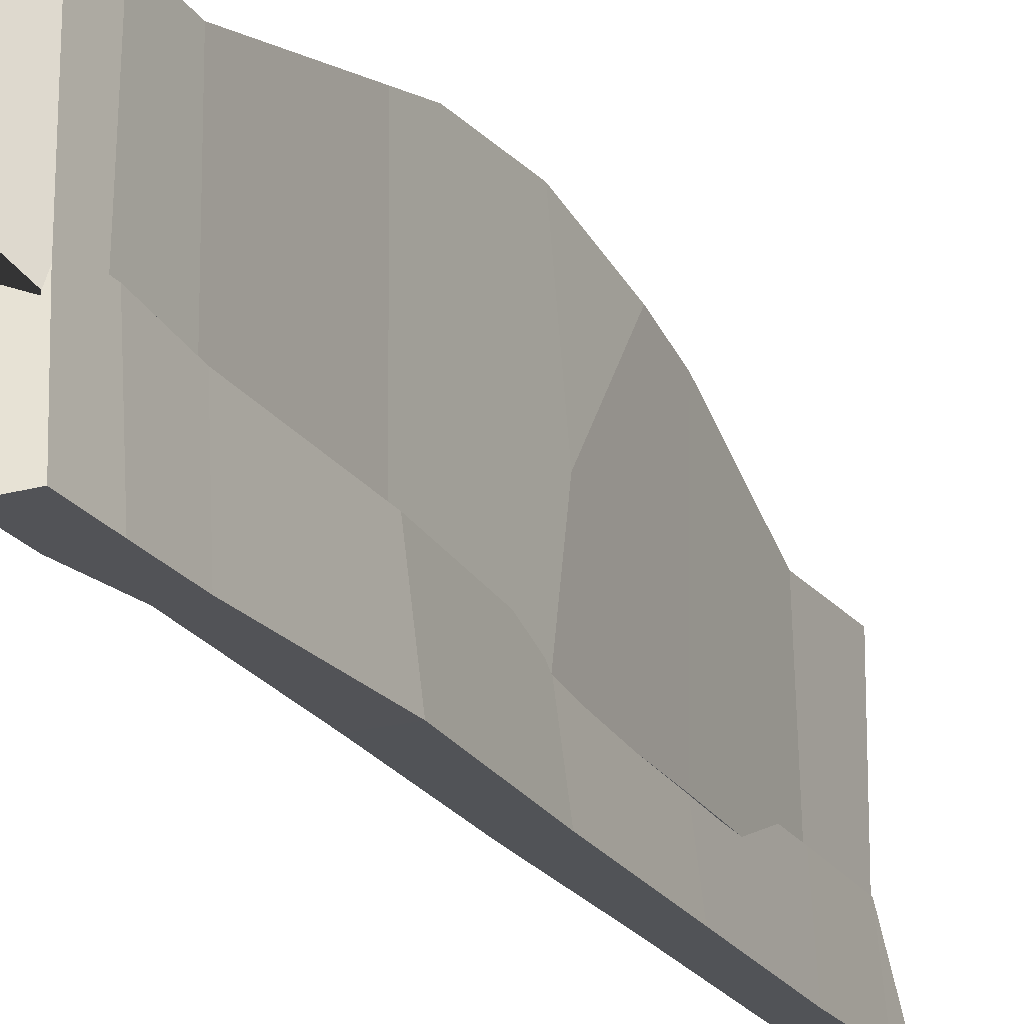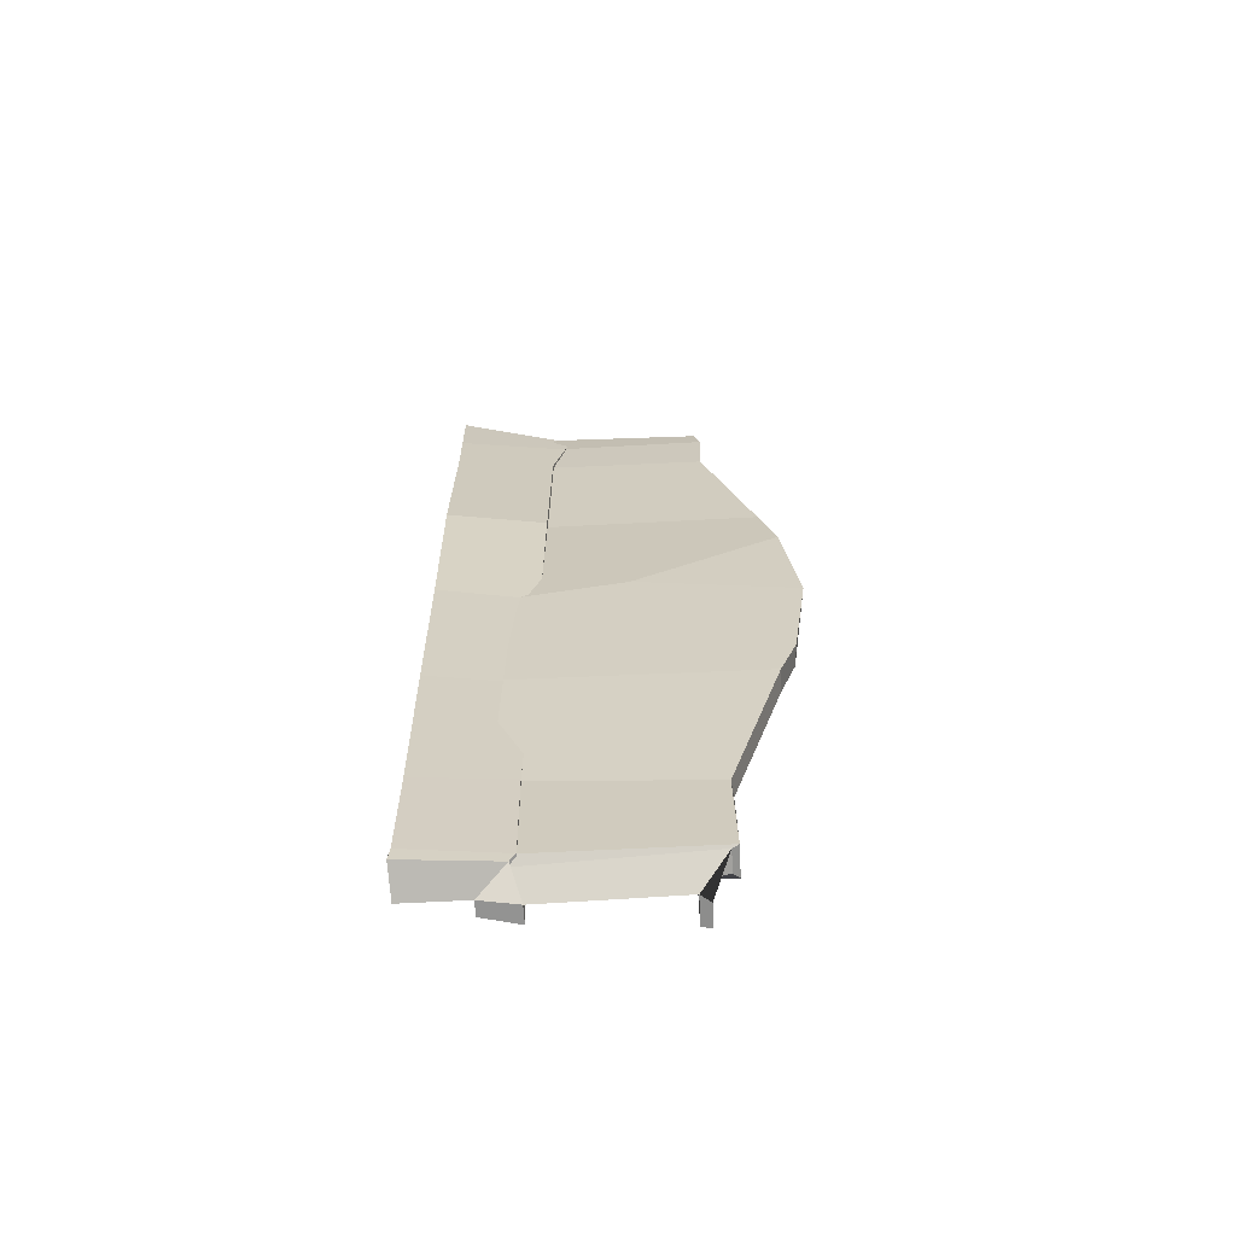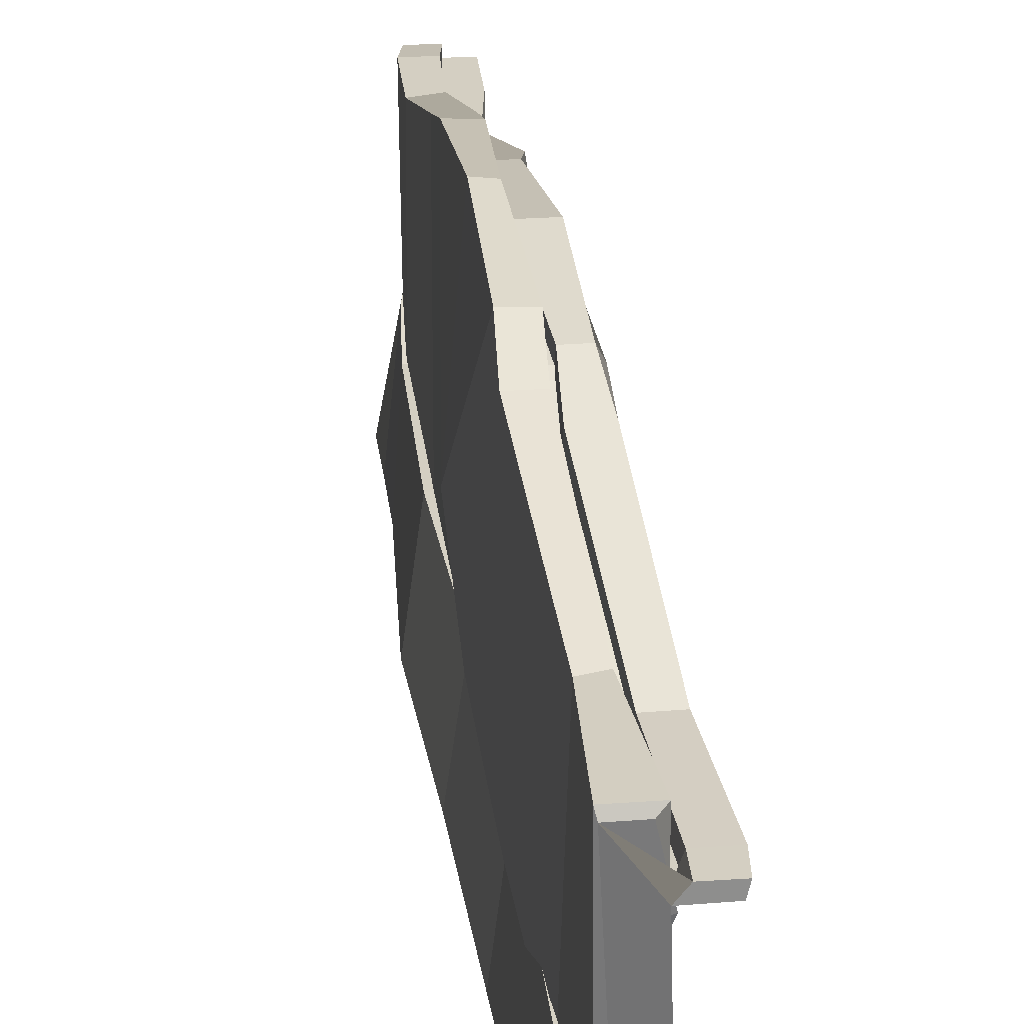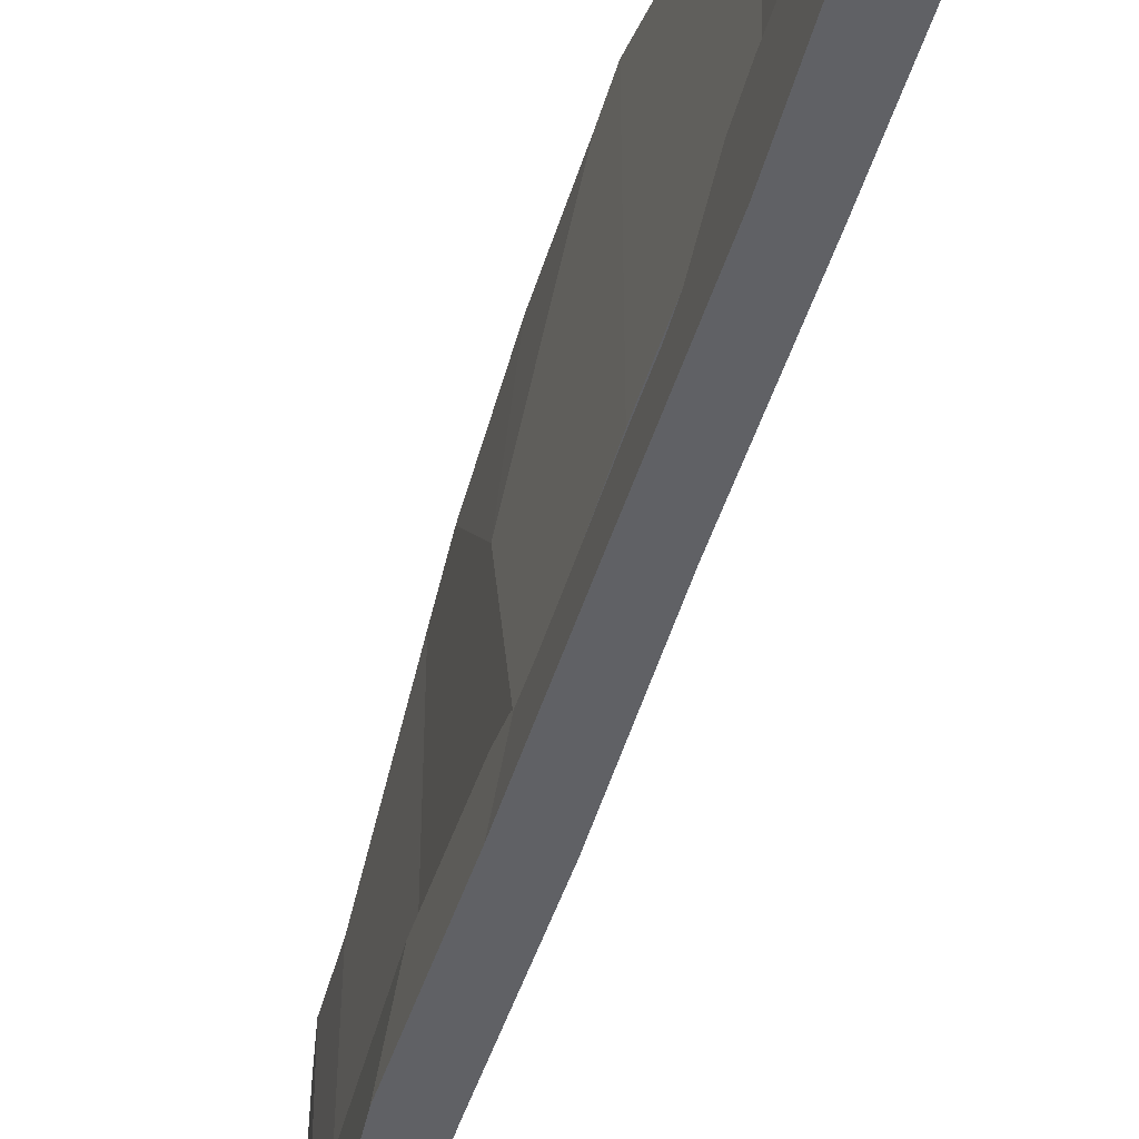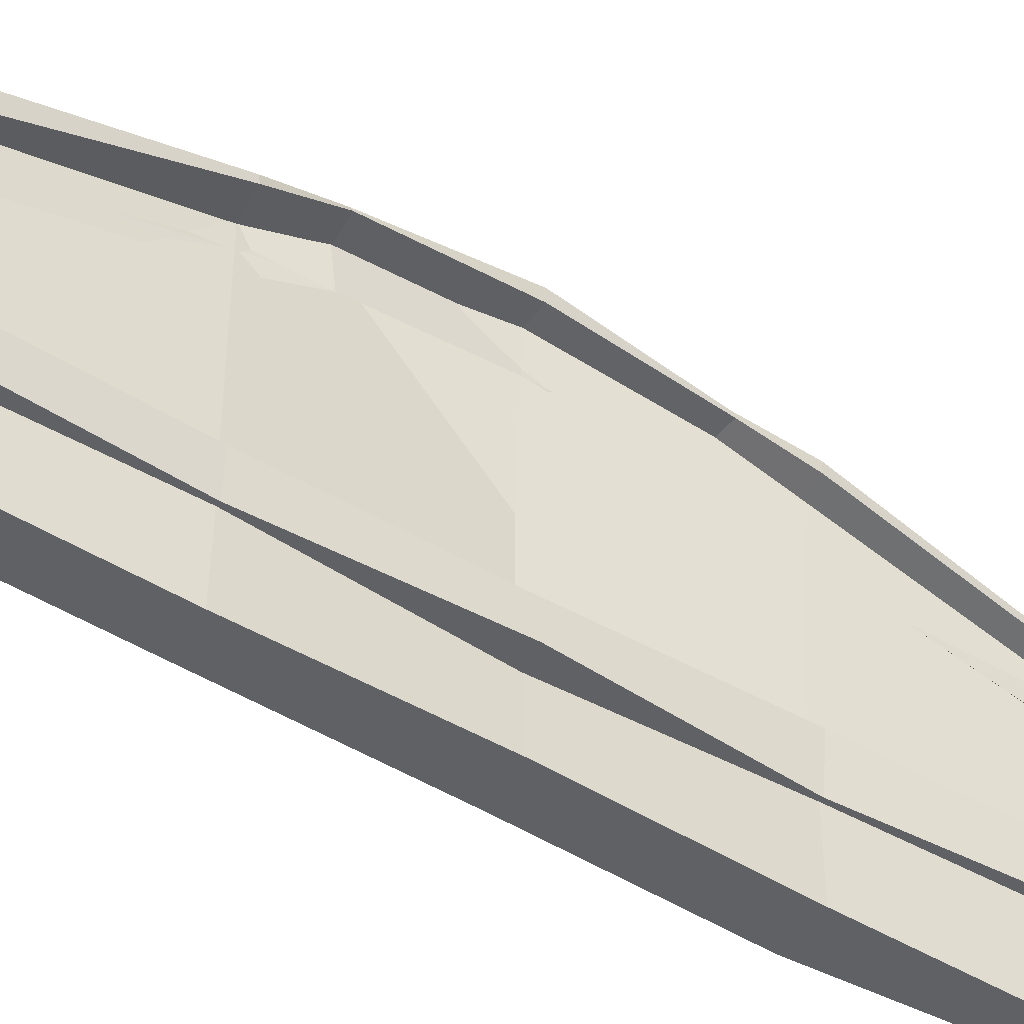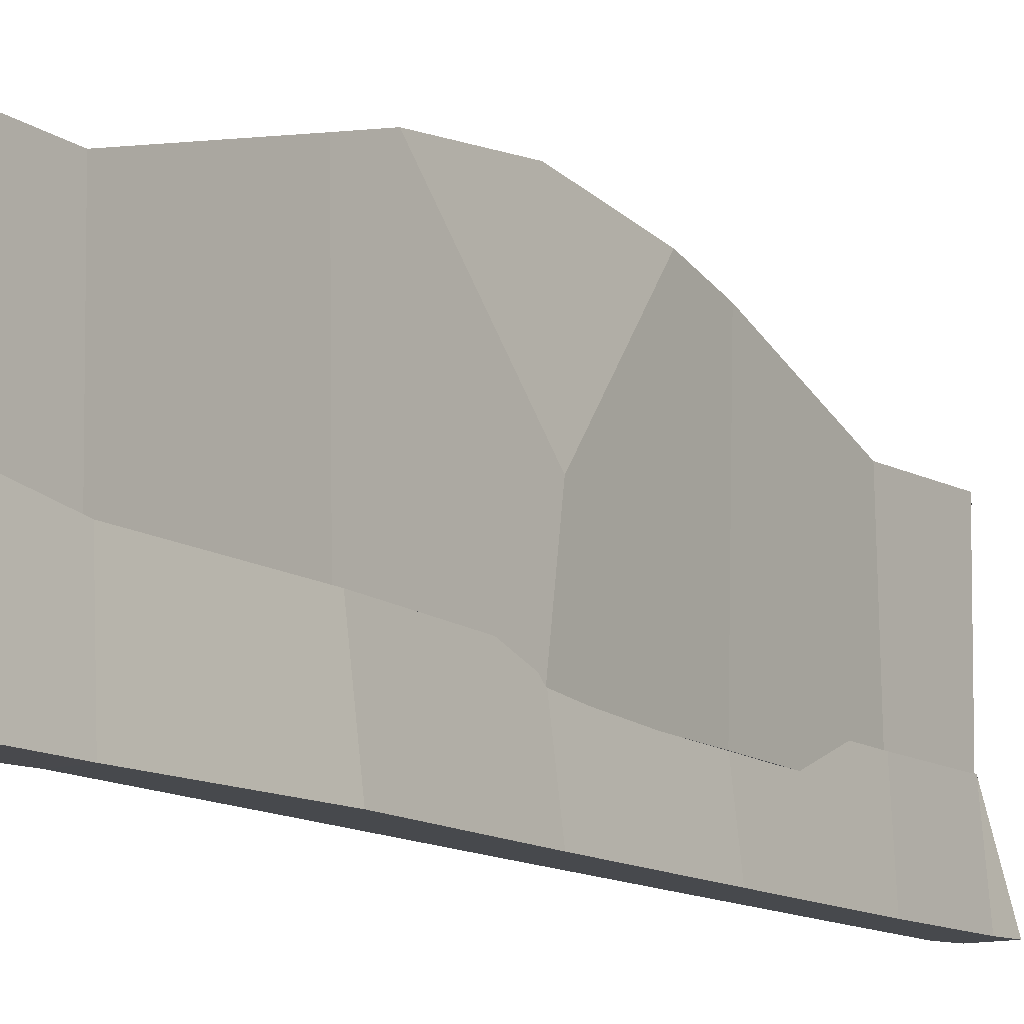
<metadata>
{"format":"obj","ext":"obj","renderer":"f3d","projection":"perspective","resolution":1024,"background":"white","views":[{"elev":-22.7,"azim":19.3,"up":"+Y"},{"elev":-59.4,"azim":92.9,"up":"+Z"},{"elev":25.8,"azim":167.9,"up":"+Y"},{"elev":-47.5,"azim":158.8,"up":"+Y"},{"elev":-48.0,"azim":-128.4,"up":"+Y"},{"elev":-12.7,"azim":28.2,"up":"+Y"}]}
</metadata>
<code>
o boatback.022
v 5.914 11.85 8.424
v 5.52 11.81 12.28
v 5.905 12.78 8.421
v 5.528 12.76 12.28
v 5.525 12.8 12.28
v 5.872 12.82 8.42
v 5.889 12.25 8.426
v 5.516 12.28 12.28
v 5.915 12.1 8.426
v 5.528 12.19 12.28
v 5.616 11.82 11.78
v 5.574 12.77 11.77
v 5.58 12.81 11.77
v 5.613 12.28 11.77
v 5.604 12.11 11.77
v 5.545 11.81 12.05
v 5.559 12.76 12.04
v 5.551 12.8 12.04
v 5.562 12.28 12.04
v 5.555 12.15 12.03
v 5.86 12.78 8.974
v 5.828 12.82 8.972
v 5.857 12.25 8.971
v 5.833 12.09 8.976
v 5.837 11.84 8.974
v 5.48 12.19 12.28
v 5.473 12.28 12.27
v 5.789 12.25 8.969
v 5.82 12.25 8.414
v 5.853 12.1 8.42
v 5.778 12.09 8.965
v 5.518 12.28 12.04
v 5.57 12.28 11.77
v 5.53 12.15 12.03
v 5.565 12.11 11.77
v 5.78 12.82 8.41
v 5.789 12.78 8.413
v 5.769 12.77 8.97
v 5.434 12.76 12.27
v 5.419 12.8 12.27
v 5.736 12.82 8.966
v 5.448 12.76 12.03
v 5.503 12.76 11.76
v 5.45 12.8 12.03
v 5.513 12.81 11.76
v 5.913 12.78 8.528
v 5.858 12.82 8.521
v 5.895 12.25 8.529
v 5.89 12.1 8.524
v 5.874 11.85 8.525
v 5.835 12.25 8.522
v 5.852 12.1 8.526
v 5.793 12.78 8.517
v 5.76 12.82 8.511
v 5.537 12.8 12.21
v 5.72 11.83 10.37
v 5.778 12.26 10.39
v 5.755 12.1 10.39
v 5.699 12.26 10.38
v 5.671 12.1 10.37
v 5.674 11.82 11.08
v 5.647 12.98 11.07
v 5.672 13.02 11.07
v 5.69 12.27 11.07
v 5.673 12.1 11.08
v 5.631 12.27 11.07
v 5.658 12.1 11.08
v 5.564 12.98 11.06
v 5.564 13.02 11.06
v 5.794 12.98 9.683
v 5.794 13.02 9.671
v 5.794 12.25 9.686
v 5.769 12.1 9.673
v 5.752 12.26 9.676
v 5.753 12.09 9.674
v 5.686 12.98 9.663
v 5.693 13.02 9.664
v 5.785 11.83 9.68
v 5.671 13.04 10.85
v 5.789 13.04 9.902
v 5.778 12.58 10.39
v 5.729 13.11 10.37
v 5.76 13.09 9.887
v 5.694 13.08 10.86
v 5.742 13.14 10.38
v 5.666 13.05 9.878
v 5.601 13.04 10.85
v 5.645 13.11 10.37
v 5.686 13.09 9.886
v 5.618 13.09 10.85
v 5.64 13.15 10.36
v 6.067 11.85 8.444
v 5.675 11.81 12.3
v 6 12.88 8.518
v 5.612 12.87 12.2
v 5.527 12.67 12.17
v 5.9 12.69 8.53
v 5.962 12.14 8.515
v 5.619 12.18 12.2
v 5.983 12.2 8.52
v 5.61 12.3 12.19
v 5.728 11.82 11.78
v 5.683 12.89 11.79
v 5.572 12.62 11.75
v 5.689 12.15 11.78
v 5.703 12.24 11.77
v 5.699 11.81 12.06
v 5.653 12.89 12.05
v 5.55 12.62 12.04
v 5.645 12.15 12.05
v 5.656 12.28 12.03
v 5.939 12.9 8.964
v 5.837 12.63 8.99
v 5.96 12.12 8.984
v 5.966 12.22 8.981
v 5.987 11.84 8.986
v 5.564 12.29 12.19
v 5.562 12.18 12.2
v 5.913 12.12 8.979
v 5.948 12.14 8.517
v 5.914 12.21 8.51
v 5.917 12.22 8.977
v 5.597 12.15 12.05
v 5.632 12.15 11.78
v 5.603 12.28 12.02
v 5.632 12.24 11.77
v 5.873 12.71 8.504
v 5.91 12.88 8.511
v 5.871 12.91 8.961
v 5.518 12.87 12.19
v 5.521 12.7 12.19
v 5.84 12.69 8.981
v 5.554 12.89 12.04
v 5.592 12.9 11.78
v 5.569 12.67 12.04
v 5.605 12.68 11.76
v 6.005 12.91 8.532
v 5.893 12.63 8.527
v 5.997 12.12 8.538
v 6.002 12.23 8.534
v 6.036 11.85 8.54
v 5.961 12.12 8.532
v 5.966 12.23 8.531
v 5.883 12.91 8.521
v 5.882 12.69 8.523
v 5.533 12.62 12.21
v 5.881 11.83 10.39
v 5.833 12.13 10.39
v 5.826 12.23 10.38
v 5.784 12.14 10.38
v 5.777 12.23 10.37
v 5.838 11.82 11.09
v 5.757 13.11 11.1
v 5.668 12.84 11.04
v 5.762 12.14 11.08
v 5.784 12.23 11.08
v 5.71 12.14 11.08
v 5.727 12.23 11.08
v 5.662 13.1 11.1
v 5.703 12.89 11.05
v 5.914 13.11 9.664
v 5.8 12.84 9.713
v 5.902 12.13 9.688
v 5.888 12.23 9.68
v 5.847 12.13 9.683
v 5.832 12.23 9.673
v 5.823 13.11 9.656
v 5.794 12.9 9.696
v 5.935 11.84 9.689
v 5.78 13.18 10.88
v 5.879 13.18 9.881
v 5.881 12.58 10.39
v 5.826 13.24 10.38
v 5.763 12.91 9.913
v 5.701 12.9 10.84
v 5.74 12.96 10.38
v 5.788 13.17 9.876
v 5.688 13.17 10.87
v 5.76 13.23 10.38
v 5.773 12.96 9.908
v 5.694 12.95 10.84
v 5.757 13.01 10.38
f 19 17 4 8
f 62 68 43 12
f 15 35 34 20
f 16 20 10 2
f 61 65 15 11
f 8 27 32 19
f 12 43 42 17
f 64 62 12 14
f 11 15 20 16
f 72 74 28 23
f 6 36 37 3
f 14 12 17 19
f 48 46 21 23
f 4 39 40 5
f 19 32 33 14
f 50 49 24 25
f 34 32 27 26
f 67 66 33 35
f 35 33 32 34
f 52 51 28 31
f 10 26 27 8
f 65 67 35 15
f 20 34 26 10
f 49 52 31 24
f 48 51 29 7
f 7 29 30 9
f 42 44 40 39
f 68 69 45 43
f 43 45 44 42
f 53 54 41 38
f 17 42 39 4
f 18 44 45 13
f 47 54 36 6
f 71 77 41 22
f 46 53 38 21
f 5 40 44 18 55
f 3 37 53 46
f 22 41 54 47
f 37 36 54 53
f 23 28 51 48
f 9 30 52 49
f 30 29 51 52
f 1 9 49 50
f 7 3 46 48
f 83 89 77 71
f 73 75 60 58
f 75 74 59 60
f 64 66 59 57
f 63 69 90 84
f 78 73 58 56
f 72 70 80 81 57
f 14 33 66 64
f 13 45 69 63
f 76 77 89 86
f 58 60 67 65
f 60 59 66 67
f 70 76 86 80
f 56 58 65 61
f 57 81 79 62 64
f 21 38 76 70
f 25 24 73 78
f 23 21 70 72
f 31 28 74 75
f 24 31 75 73
f 38 41 77 76
f 87 90 69 68
f 57 59 74 72
f 79 81 82
f 82 81 80
f 83 85 91 89
f 85 84 90 91
f 87 88 91 90
f 88 86 89 91
f 79 82 88 87
f 82 80 86 88
f 79 87 68 62
f 110 99 95 108
f 153 103 134 159
f 106 111 125 126
f 107 93 101 111
f 152 102 106 156
f 99 110 123 118
f 103 108 133 134
f 155 105 103 153
f 102 107 111 106
f 163 114 119 165
f 97 94 128 127
f 105 110 108 103
f 139 114 112 137
f 95 96 131 130
f 110 105 124 123
f 141 116 115 140
f 125 117 118 123
f 158 126 124 157
f 126 125 123 124
f 143 122 119 142
f 101 99 118 117
f 156 106 126 158
f 111 101 117 125
f 140 115 122 143
f 139 98 120 142
f 98 100 121 120
f 133 130 131 135
f 159 134 136 160
f 134 133 135 136
f 144 129 132 145
f 108 95 130 133
f 109 104 136 135
f 138 97 127 145
f 162 113 132 168
f 137 112 129 144
f 96 146 109 135 131
f 94 137 144 128
f 113 138 145 132
f 128 144 145 127
f 114 139 142 119
f 100 140 143 121
f 121 143 142 120
f 92 141 140 100
f 98 139 137 94
f 174 162 168 180
f 164 149 151 166
f 166 151 150 165
f 155 148 150 157
f 154 175 181 160
f 169 147 149 164
f 163 148 172 171 161
f 105 155 157 124
f 104 154 160 136
f 167 177 180 168
f 149 156 158 151
f 151 158 157 150
f 161 171 177 167
f 147 152 156 149
f 148 155 153 170 172
f 112 161 167 129
f 116 169 164 115
f 114 163 161 112
f 122 166 165 119
f 115 164 166 122
f 129 167 168 132
f 178 159 160 181
f 148 163 165 150
f 170 173 172
f 173 171 172
f 174 180 182 176
f 176 182 181 175
f 178 181 182 179
f 179 182 180 177
f 170 178 179 173
f 173 179 177 171
f 170 153 159 178
f 56 61 152 147
f 2 10 101 93
f 4 5 96 95
f 84 85 176 175
f 13 63 154 104
f 50 25 116 141
f 61 11 102 152
f 47 6 97 138
f 63 84 175 154
f 22 47 138 113
f 3 7 98 94
f 11 16 107 102
f 9 1 92 100
f 18 13 104 109
f 10 8 99 101
f 5 55 146 96
f 16 2 93 107
f 83 71 162 174
f 85 83 174 176
f 78 56 147 169
f 55 18 109 146
f 6 3 94 97
f 25 78 169 116
f 71 22 113 162
f 1 50 141 92
f 7 9 100 98
f 8 4 95 99

</code>
